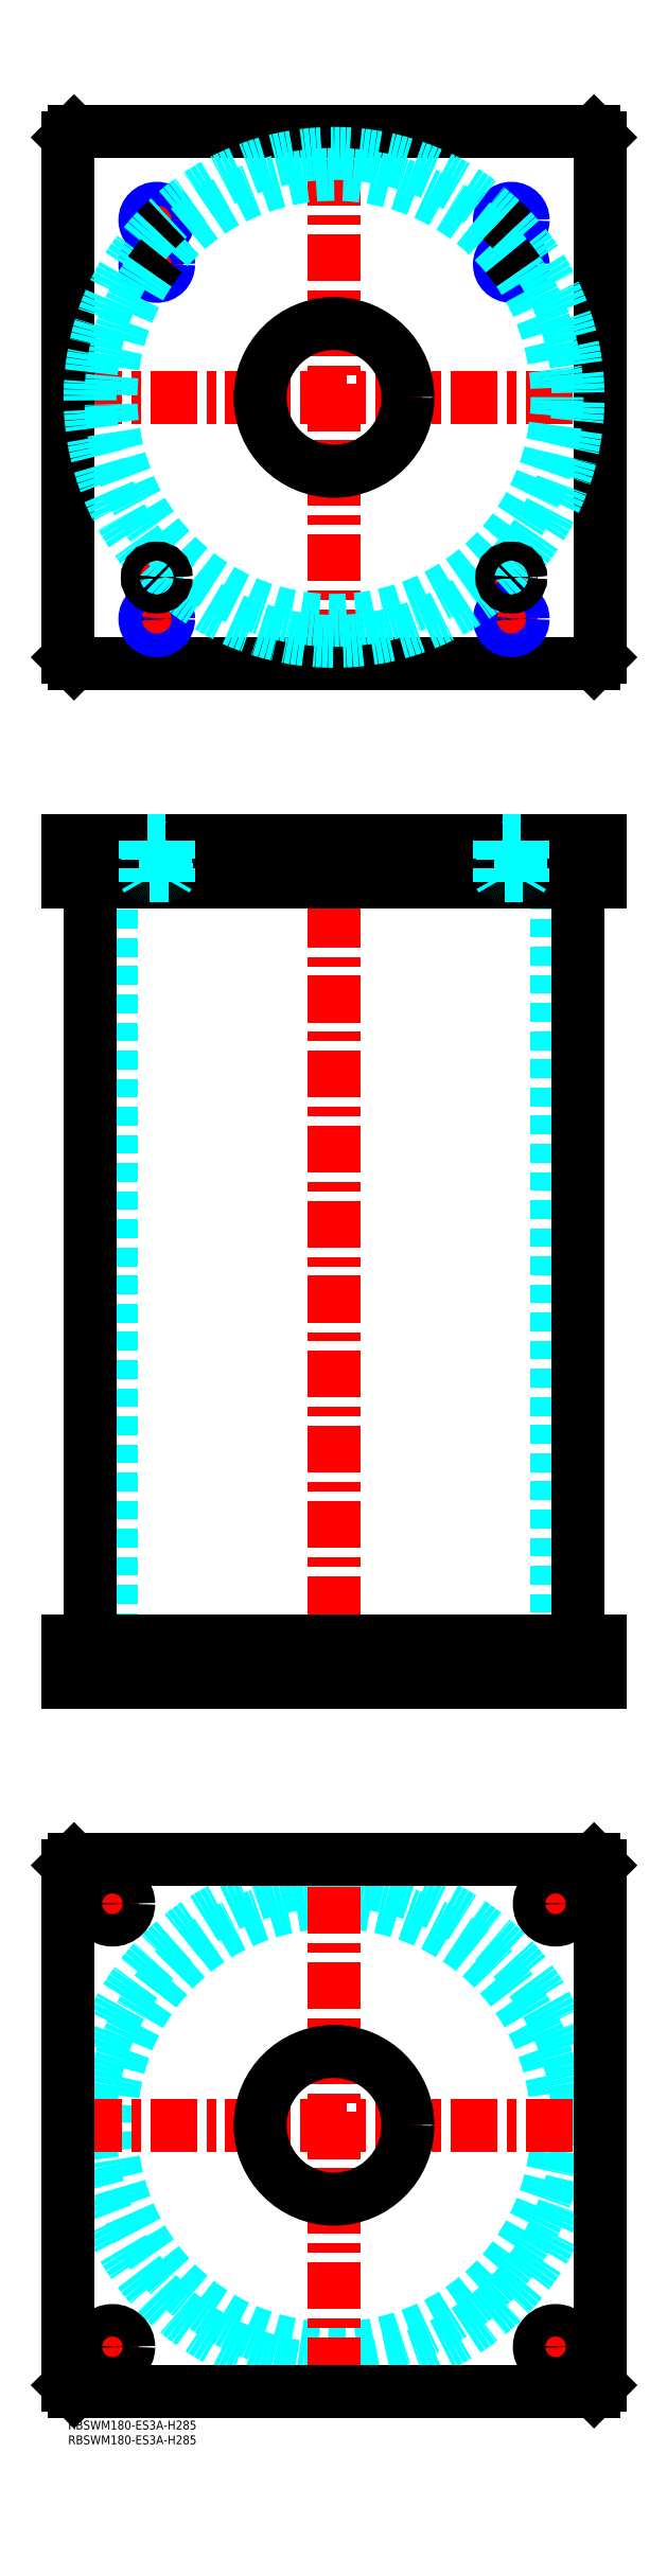
<metadata>
{"format":"dxf","ext":"dxf","renderer":"ezdxf+matplotlib","layout":"modelspace","background":"white","min_lineweight":24,"dpi":150}
</metadata>
<code>
0
SECTION
2
ENTITIES
0
INSERT
8
MSM_CONTINUOUS
2
*U4
10
0
20
0
30
0
0
INSERT
8
MSM_CONTINUOUS
2
*U5
10
0
20
0
30
0
0
CIRCLE
8
MSM_DASHED
10
90
20
100
30
0
40
82.6
0
CIRCLE
8
MSM_DASHED
10
90
20
100
30
0
40
75.5
0
LINE
8
MSM_CENTER
10
2.4
20
100
30
0
11
177.6
21
100
31
0
0
LINE
8
MSM_CENTER
10
90
20
12.4
30
0
11
90
21
187.6
31
0
0
LINE
8
MSM_CENTER
10
157.5
20
175
30
0
11
172.5
21
175
31
0
0
LINE
8
MSM_CENTER
10
165
20
167.5
30
0
11
165
21
182.5
31
0
0
LINE
8
MSM_CENTER
10
7.5
20
25
30
0
11
22.5
21
25
31
0
0
LINE
8
MSM_CENTER
10
15
20
17.5
30
0
11
15
21
32.5
31
0
0
LINE
8
MSM_CENTER
10
157.5
20
25
30
0
11
172.5
21
25
31
0
0
LINE
8
MSM_CENTER
10
165
20
17.5
30
0
11
165
21
32.5
31
0
0
LINE
8
MSM_CENTER
10
7.5
20
175
30
0
11
22.5
21
175
31
0
0
LINE
8
MSM_CENTER
10
15
20
167.5
30
0
11
15
21
182.5
31
0
0
LINE
8
MSM_CONTINUOUS
10
178
20
190
30
0
11
180
21
188
31
0
0
CIRCLE
8
MSM_CONTINUOUS
10
165
20
175
30
0
40
5.5
0
CIRCLE
8
MSM_CONTINUOUS
10
15
20
25
30
0
40
5.5
0
CIRCLE
8
MSM_CONTINUOUS
10
165
20
25
30
0
40
5.5
0
CIRCLE
8
MSM_CONTINUOUS
10
15
20
175
30
0
40
5.5
0
CIRCLE
8
MSM_CONTINUOUS
10
90
20
100
30
0
40
25
0
LINE
8
MSM_CONTINUOUS
10
0
20
12
30
0
11
0
21
188
31
0
0
LINE
8
MSM_CONTINUOUS
10
2
20
10
30
0
11
0
21
12
31
0
0
LINE
8
MSM_CONTINUOUS
10
178
20
10
30
0
11
2
21
10
31
0
0
LINE
8
MSM_CONTINUOUS
10
180
20
12
30
0
11
178
21
10
31
0
0
LINE
8
MSM_CONTINUOUS
10
180
20
188
30
0
11
180
21
12
31
0
0
LINE
8
MSM_CONTINUOUS
10
2
20
190
30
0
11
178
21
190
31
0
0
LINE
8
MSM_CONTINUOUS
10
0
20
188
30
0
11
2
21
190
31
0
0
LINE
8
MSM_DASHED
10
65
20
264
30
0
11
65
21
250
31
0
0
LINE
8
MSM_DASHED
10
115
20
250
30
0
11
115
21
264
31
0
0
LINE
8
MSM_DASHED
10
14.5
20
521
30
0
11
14.5
21
264
31
0
0
LINE
8
MSM_DASHED
10
165.5
20
264
30
0
11
165.5
21
521
31
0
0
LINE
8
MSM_DASHED
10
9.5
20
264
30
0
11
9.5
21
250
31
0
0
LINE
8
MSM_DASHED
10
20.5
20
250
30
0
11
20.5
21
264
31
0
0
LINE
8
MSM_DASHED
10
159.5
20
264
30
0
11
159.5
21
250
31
0
0
LINE
8
MSM_DASHED
10
170.5
20
250
30
0
11
170.5
21
264
31
0
0
LINE
8
MSM_CENTER
10
90
20
540
30
0
11
90
21
245
31
0
0
LINE
8
MSM_CENTER
10
15
20
266
30
0
11
15
21
248
31
0
0
LINE
8
MSM_CENTER
10
165
20
266
30
0
11
165
21
248
31
0
0
LINE
8
MSM_CONTINUOUS
10
7.4
20
521
30
0
11
7.4
21
264
31
0
0
LINE
8
MSM_CONTINUOUS
10
172.6
20
264
30
0
11
172.6
21
521
31
0
0
LINE
8
MSM_CONTINUOUS
10
0
20
250
30
0
11
0
21
264
31
0
0
LINE
8
MSM_CONTINUOUS
10
2
20
250
30
0
11
2
21
264
31
0
0
LINE
8
MSM_CONTINUOUS
10
0
20
264
30
0
11
180
21
264
31
0
0
LINE
8
MSM_CONTINUOUS
10
178
20
250
30
0
11
178
21
264
31
0
0
LINE
8
MSM_CONTINUOUS
10
0
20
250
30
0
11
180
21
250
31
0
0
LINE
8
MSM_CONTINUOUS
10
180
20
250
30
0
11
180
21
264
31
0
0
LINE
8
MSM_CENTER
10
25
20
624
30
0
11
35
21
624
31
0
0
LINE
8
MSM_CENTER
10
30
20
619
30
0
11
30
21
629
31
0
0
LINE
8
MSM_CENTER
10
145
20
624
30
0
11
155
21
624
31
0
0
LINE
8
MSM_CENTER
10
150
20
619
30
0
11
150
21
629
31
0
0
LINE
8
MSM_CENTER
10
144
20
745
30
0
11
156
21
745
31
0
0
LINE
8
MSM_CENTER
10
150
20
739
30
0
11
150
21
751
31
0
0
LINE
8
MSM_CENTER
10
24
20
745
30
0
11
36
21
745
31
0
0
LINE
8
MSM_CENTER
10
30
20
739
30
0
11
30
21
751
31
0
0
LINE
8
MSM_CENTER
10
24
20
730
30
0
11
36
21
730
31
0
0
LINE
8
MSM_CENTER
10
30
20
724
30
0
11
30
21
736
31
0
0
LINE
8
MSM_CENTER
10
144
20
730
30
0
11
156
21
730
31
0
0
LINE
8
MSM_CENTER
10
150
20
724
30
0
11
150
21
736
31
0
0
LINE
8
MSM_CENTER
10
144
20
610
30
0
11
156
21
610
31
0
0
LINE
8
MSM_CENTER
10
150
20
604
30
0
11
150
21
616
31
0
0
LINE
8
MSM_CENTER
10
24
20
610
30
0
11
36
21
610
31
0
0
LINE
8
MSM_CENTER
10
30
20
604
30
0
11
30
21
616
31
0
0
LINE
8
MSM_CENTER
10
2.4
20
685
30
0
11
177.6
21
685
31
0
0
LINE
8
MSM_CENTER
10
90
20
597.4
30
0
11
90
21
772.6
31
0
0
CIRCLE
8
MSM_CONTINUOUS
10
30
20
730
30
0
40
3.324
0
CIRCLE
8
MSM_CONTINUOUS
10
150
20
745
30
0
40
3.324
0
CIRCLE
8
MSM_CONTINUOUS
10
150
20
730
30
0
40
3.324
0
CIRCLE
8
MSM_CONTINUOUS
10
30
20
745
30
0
40
3.324
0
LINE
8
MSM_CONTINUOUS
10
178
20
595
30
0
11
180
21
597
31
0
0
LINE
8
MSM_CONTINUOUS
10
2
20
595
30
0
11
178
21
595
31
0
0
LINE
8
MSM_CONTINUOUS
10
1.629e-09
20
773
30
0
11
1.629e-09
21
597
31
0
0
LINE
8
MSM_CONTINUOUS
10
1.629e-09
20
597
30
0
11
2
21
595
31
0
0
LINE
8
MSM_CONTINUOUS
10
180
20
597
30
0
11
180
21
773
31
0
0
CIRCLE
8
MSM_CONTINUOUS
10
90
20
685
30
0
40
25
0
LINE
8
MSM_CONTINUOUS
10
180
20
773
30
0
11
178
21
775
31
0
0
LINE
8
MSM_CONTINUOUS
10
178
20
775
30
0
11
2
21
775
31
0
0
LINE
8
MSM_CONTINUOUS
10
2
20
775
30
0
11
1.629e-09
21
773
31
0
0
CIRCLE
8
MSM_CONTINUOUS
10
150
20
610
30
0
40
3.324
0
CIRCLE
8
MSM_CONTINUOUS
10
30
20
610
30
0
40
3.324
0
CIRCLE
8
MSM_NARROW
10
30
20
610
30
0
40
4
0
CIRCLE
8
MSM_NARROW
10
30
20
730
30
0
40
4
0
CIRCLE
8
MSM_NARROW
10
30
20
745
30
0
40
4
0
CIRCLE
8
MSM_NARROW
10
150
20
745
30
0
40
4
0
CIRCLE
8
MSM_NARROW
10
150
20
730
30
0
40
4
0
CIRCLE
8
MSM_NARROW
10
150
20
610
30
0
40
4
0
ARC
8
MSM_DASHED
10
90
20
685
30
0
40
75.5
50
39.37
51
140.6
0
ARC
8
MSM_DASHED
10
90
20
685
30
0
40
82.6
50
46.67
51
133.3
0
ARC
8
MSM_DASHED
10
90
20
685
30
0
40
82.6
50
136.7
51
225.2
0
ARC
8
MSM_DASHED
10
90
20
685
30
0
40
75.5
50
145.6
51
34.37
0
ARC
8
MSM_DASHED
10
90
20
685
30
0
40
82.6
50
225.8
51
314.2
0
ARC
8
MSM_DASHED
10
90
20
685
30
0
40
82.6
50
314.8
51
43.33
0
ARC
8
MSM_CONTINUOUS
10
90
20
685
30
0
40
75.5
50
140.6
51
145.6
0
ARC
8
MSM_CONTINUOUS
10
90
20
685
30
0
40
75.5
50
34.37
51
39.37
0
ARC
8
MSM_CONTINUOUS
10
90
20
685
30
0
40
82.6
50
314.2
51
314.8
0
ARC
8
MSM_CONTINUOUS
10
90
20
685
30
0
40
82.6
50
43.33
51
46.67
0
ARC
8
MSM_CONTINUOUS
10
90
20
685
30
0
40
82.6
50
225.2
51
225.8
0
ARC
8
MSM_CONTINUOUS
10
90
20
685
30
0
40
82.6
50
133.3
51
136.7
0
CIRCLE
8
MSM_CONTINUOUS
10
30
20
624
30
0
40
2.5
0
CIRCLE
8
MSM_CONTINUOUS
10
30
20
624
30
0
40
3
0
CIRCLE
8
MSM_CONTINUOUS
10
30
20
624
30
0
40
3.2
0
CIRCLE
8
MSM_CONTINUOUS
10
150
20
624
30
0
40
2.5
0
CIRCLE
8
MSM_CONTINUOUS
10
150
20
624
30
0
40
3
0
CIRCLE
8
MSM_CONTINUOUS
10
150
20
624
30
0
40
3.2
0
LINE
8
MSM_DASHED
10
65
20
535
30
0
11
65
21
521
31
0
0
LINE
8
MSM_DASHED
10
115
20
521
30
0
11
115
21
535
31
0
0
LINE
8
MSM_CENTER
10
30
20
537
30
0
11
30
21
519
31
0
0
LINE
8
MSM_CENTER
10
150
20
537
30
0
11
150
21
519
31
0
0
LINE
8
MSM_CONTINUOUS
10
0
20
535
30
0
11
0
21
521
31
0
0
LINE
8
MSM_CONTINUOUS
10
2
20
535
30
0
11
2
21
521
31
0
0
LINE
8
MSM_CONTINUOUS
10
0
20
521
30
0
11
180
21
521
31
0
0
LINE
8
MSM_CONTINUOUS
10
180
20
535
30
0
11
180
21
521
31
0
0
LINE
8
MSM_CONTINUOUS
10
0
20
535
30
0
11
180
21
535
31
0
0
LINE
8
MSM_CONTINUOUS
10
178
20
535
30
0
11
178
21
521
31
0
0
LINE
8
MSM_DASHED
10
27.5
20
523
30
0
11
27.5
21
521
31
0
0
LINE
8
MSM_DASHED
10
32.5
20
521
30
0
11
32.5
21
523
31
0
0
ARC
8
MSM_DASHED
10
27.4
20
523.4
30
0
40
0.4
50
180
51
270
0
ARC
8
MSM_DASHED
10
32.6
20
523.4
30
0
40
0.4
50
270
51
360
0
LINE
8
MSM_DASHED
10
27
20
534.8
30
0
11
27
21
523.4
31
0
0
LINE
8
MSM_DASHED
10
33
20
523.4
30
0
11
33
21
534.8
31
0
0
LINE
8
MSM_DASHED
10
33
20
534.8
30
0
11
33.2
21
535
31
0
0
LINE
8
MSM_DASHED
10
26.8
20
535
30
0
11
27
21
534.8
31
0
0
LINE
8
MSM_DASHED
10
33
20
534.8
30
0
11
27
21
534.8
31
0
0
LINE
8
MSM_DASHED
10
147.5
20
523
30
0
11
147.5
21
521
31
0
0
LINE
8
MSM_DASHED
10
152.5
20
521
30
0
11
152.5
21
523
31
0
0
ARC
8
MSM_DASHED
10
147.4
20
523.4
30
0
40
0.4
50
180
51
270
0
ARC
8
MSM_DASHED
10
152.6
20
523.4
30
0
40
0.4
50
270
51
360
0
LINE
8
MSM_DASHED
10
147
20
534.8
30
0
11
147
21
523.4
31
0
0
LINE
8
MSM_DASHED
10
153
20
523.4
30
0
11
153
21
534.8
31
0
0
LINE
8
MSM_DASHED
10
153
20
534.8
30
0
11
153.2
21
535
31
0
0
LINE
8
MSM_DASHED
10
146.8
20
535
30
0
11
147
21
534.8
31
0
0
LINE
8
MSM_DASHED
10
153
20
534.8
30
0
11
147
21
534.8
31
0
0
LINE
8
MSM_DASHED
10
34
20
535
30
0
11
34
21
521
31
0
0
LINE
8
MSM_DASHED
10
26
20
535
30
0
11
26
21
521
31
0
0
LINE
8
MSM_DASHED
10
33.32
20
521.8
30
0
11
34
21
523
31
0
0
LINE
8
MSM_DASHED
10
34
20
523
30
0
11
26
21
523
31
0
0
LINE
8
MSM_DASHED
10
26.68
20
521.8
30
0
11
26
21
523
31
0
0
LINE
8
MSM_DASHED
10
26.68
20
535
30
0
11
26.68
21
521
31
0
0
LINE
8
MSM_DASHED
10
33.32
20
521
30
0
11
33.32
21
535
31
0
0
LINE
8
MSM_DASHED
10
154
20
535
30
0
11
154
21
521
31
0
0
LINE
8
MSM_DASHED
10
146
20
535
30
0
11
146
21
521
31
0
0
LINE
8
MSM_DASHED
10
153.3
20
521.8
30
0
11
154
21
523
31
0
0
LINE
8
MSM_DASHED
10
154
20
523
30
0
11
146
21
523
31
0
0
LINE
8
MSM_DASHED
10
146.7
20
521.8
30
0
11
146
21
523
31
0
0
LINE
8
MSM_DASHED
10
146.7
20
535
30
0
11
146.7
21
521
31
0
0
LINE
8
MSM_DASHED
10
153.3
20
521
30
0
11
153.3
21
535
31
0
0
ENDSEC
0
EOF

</code>
